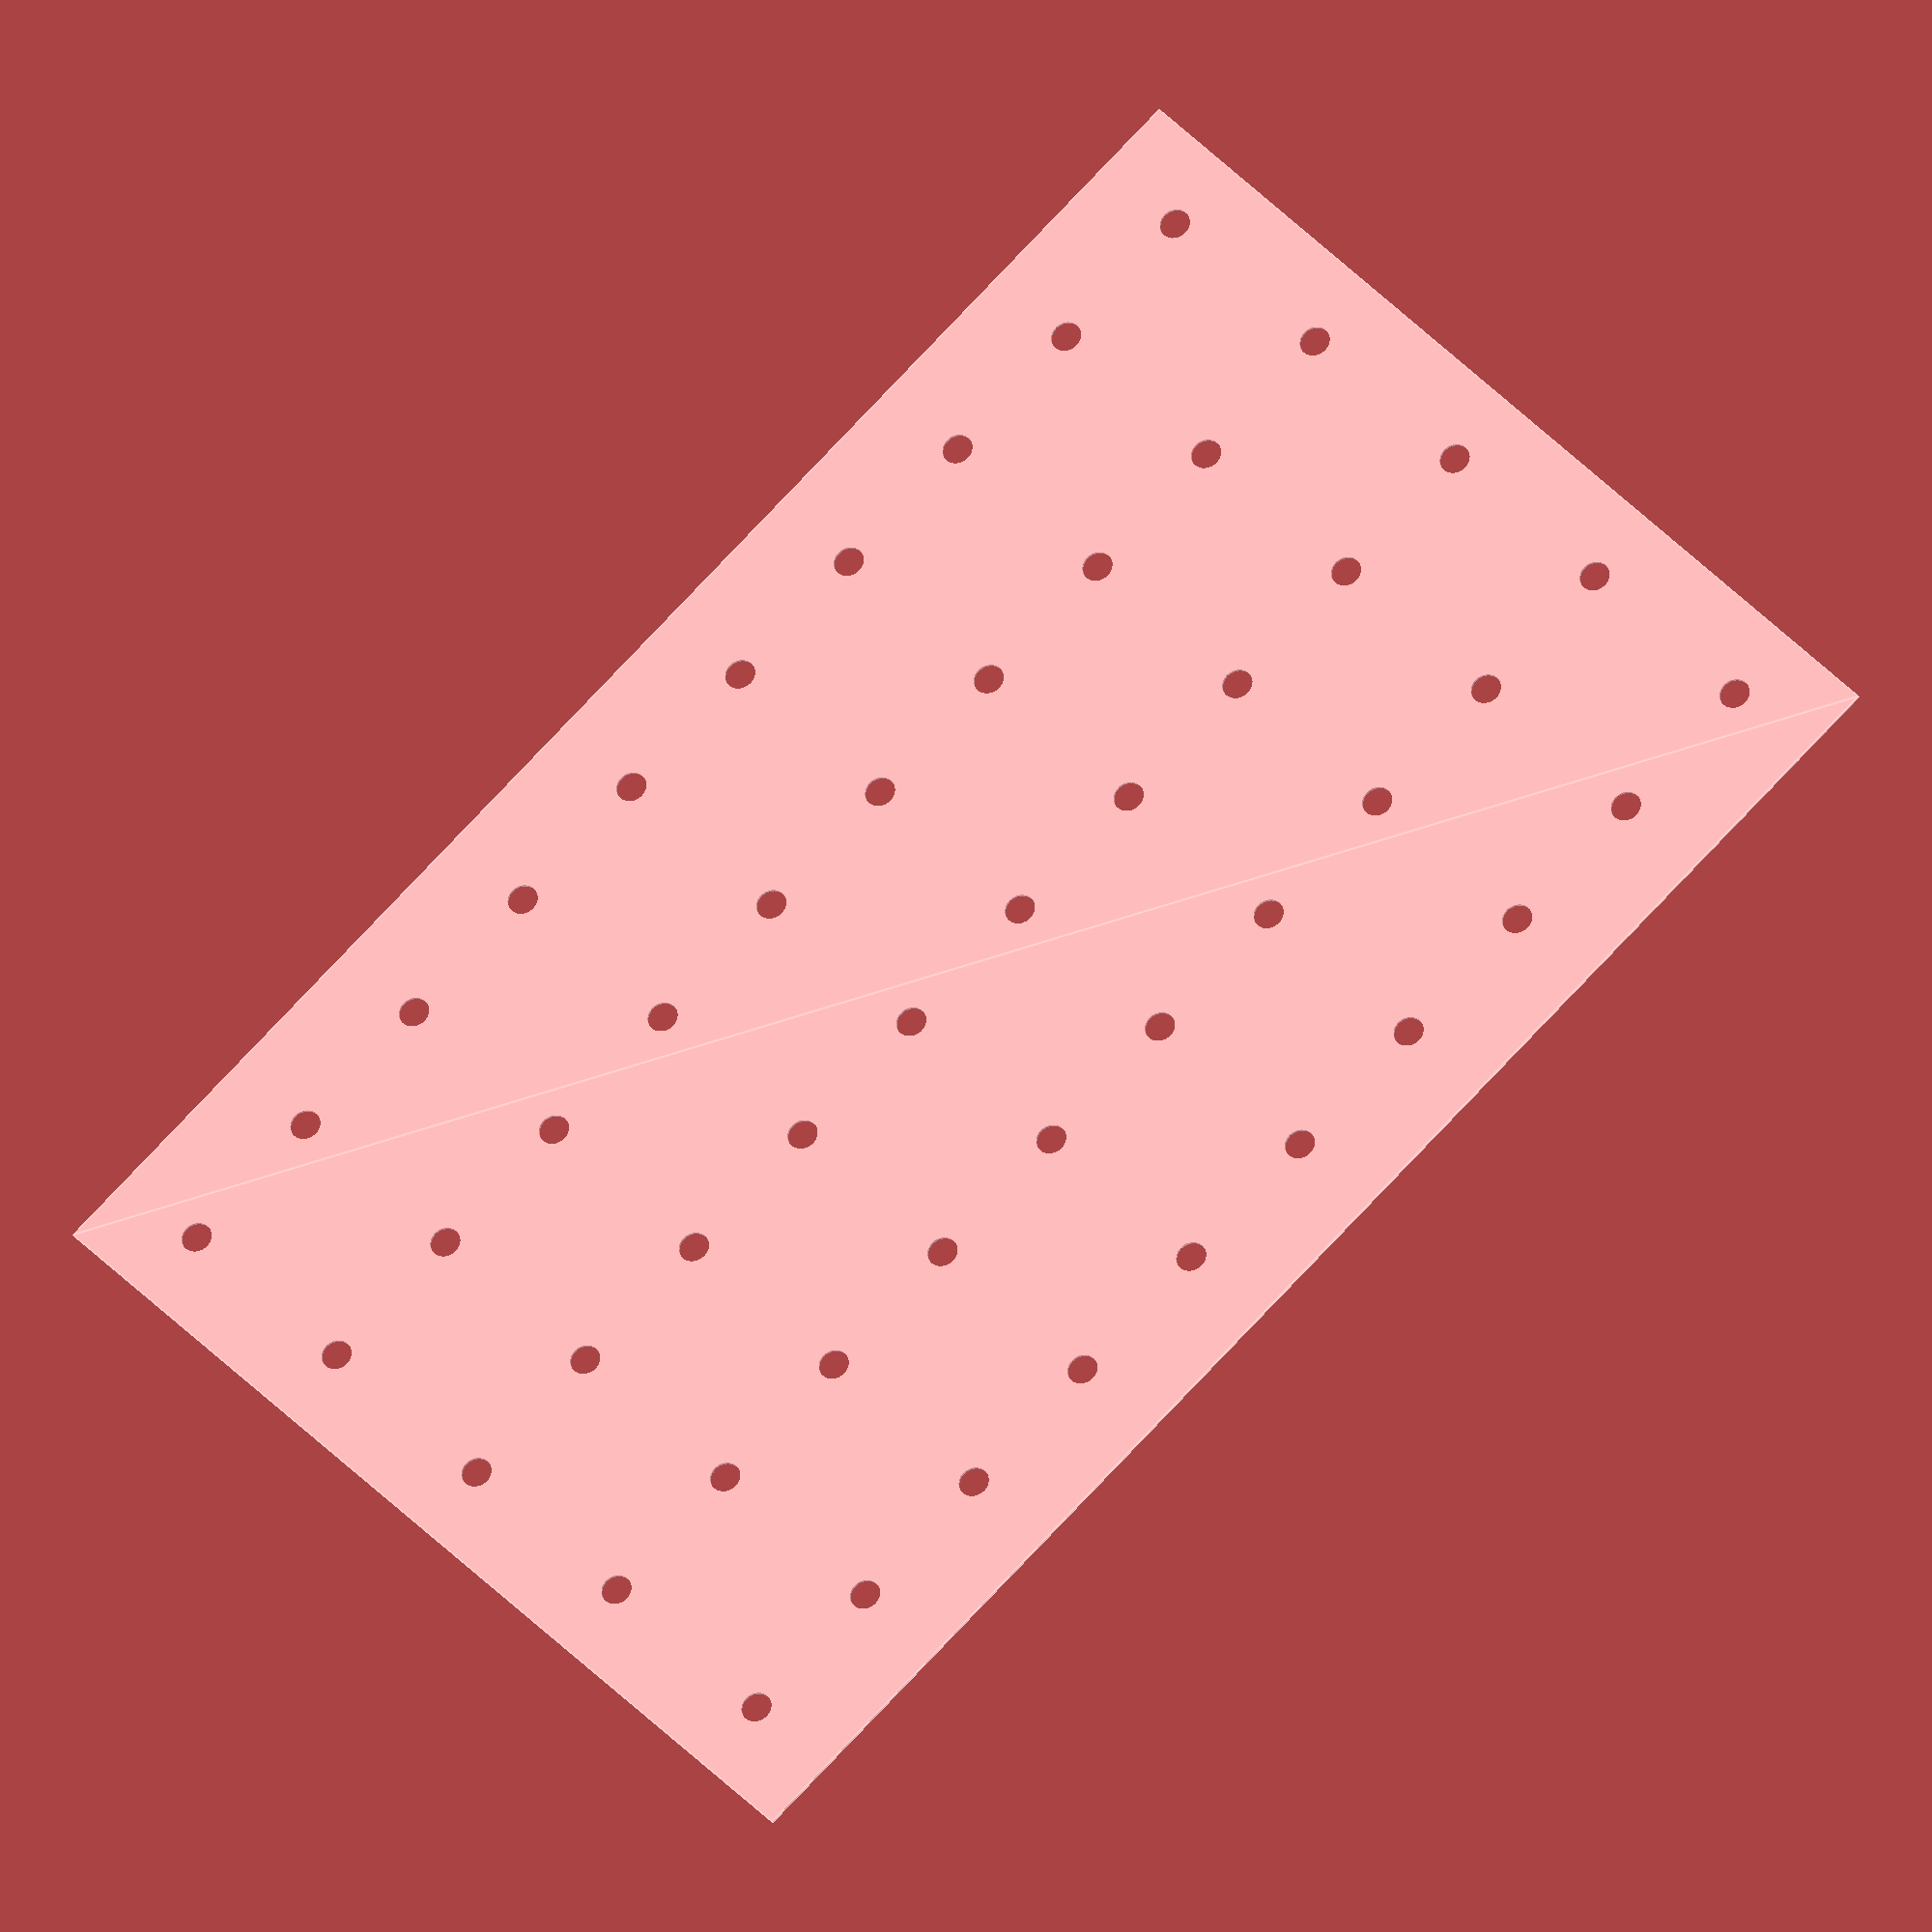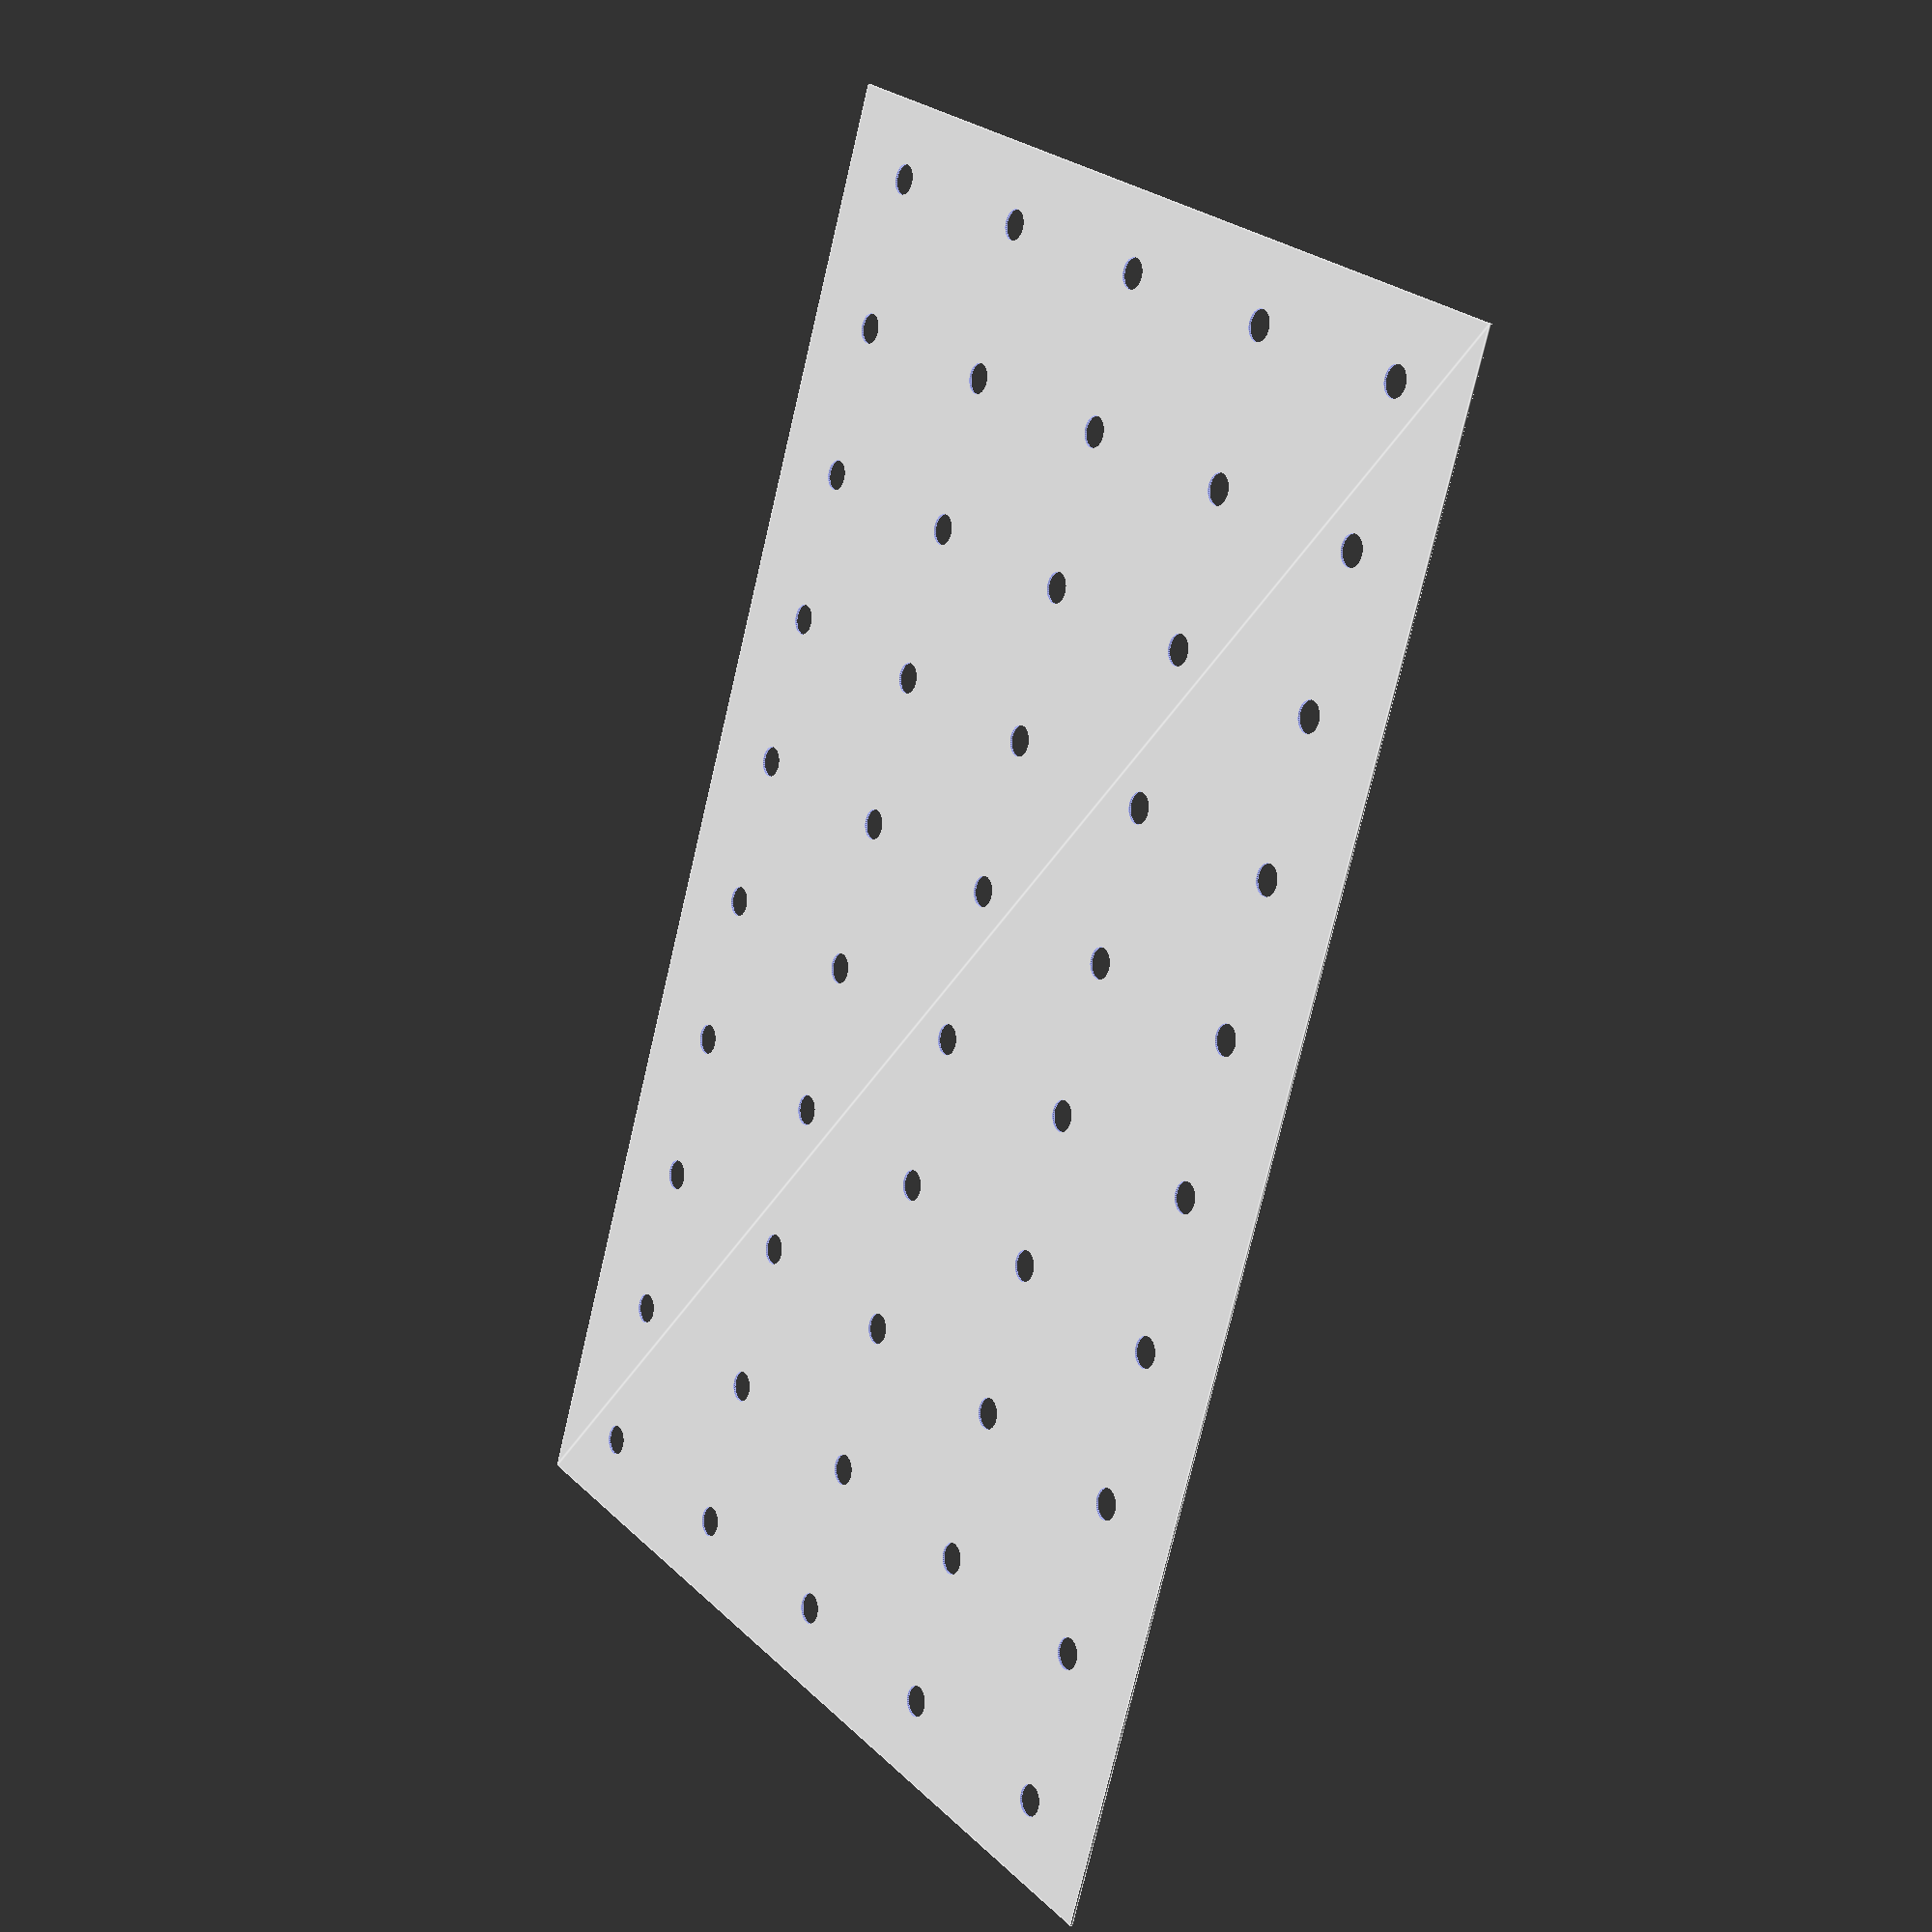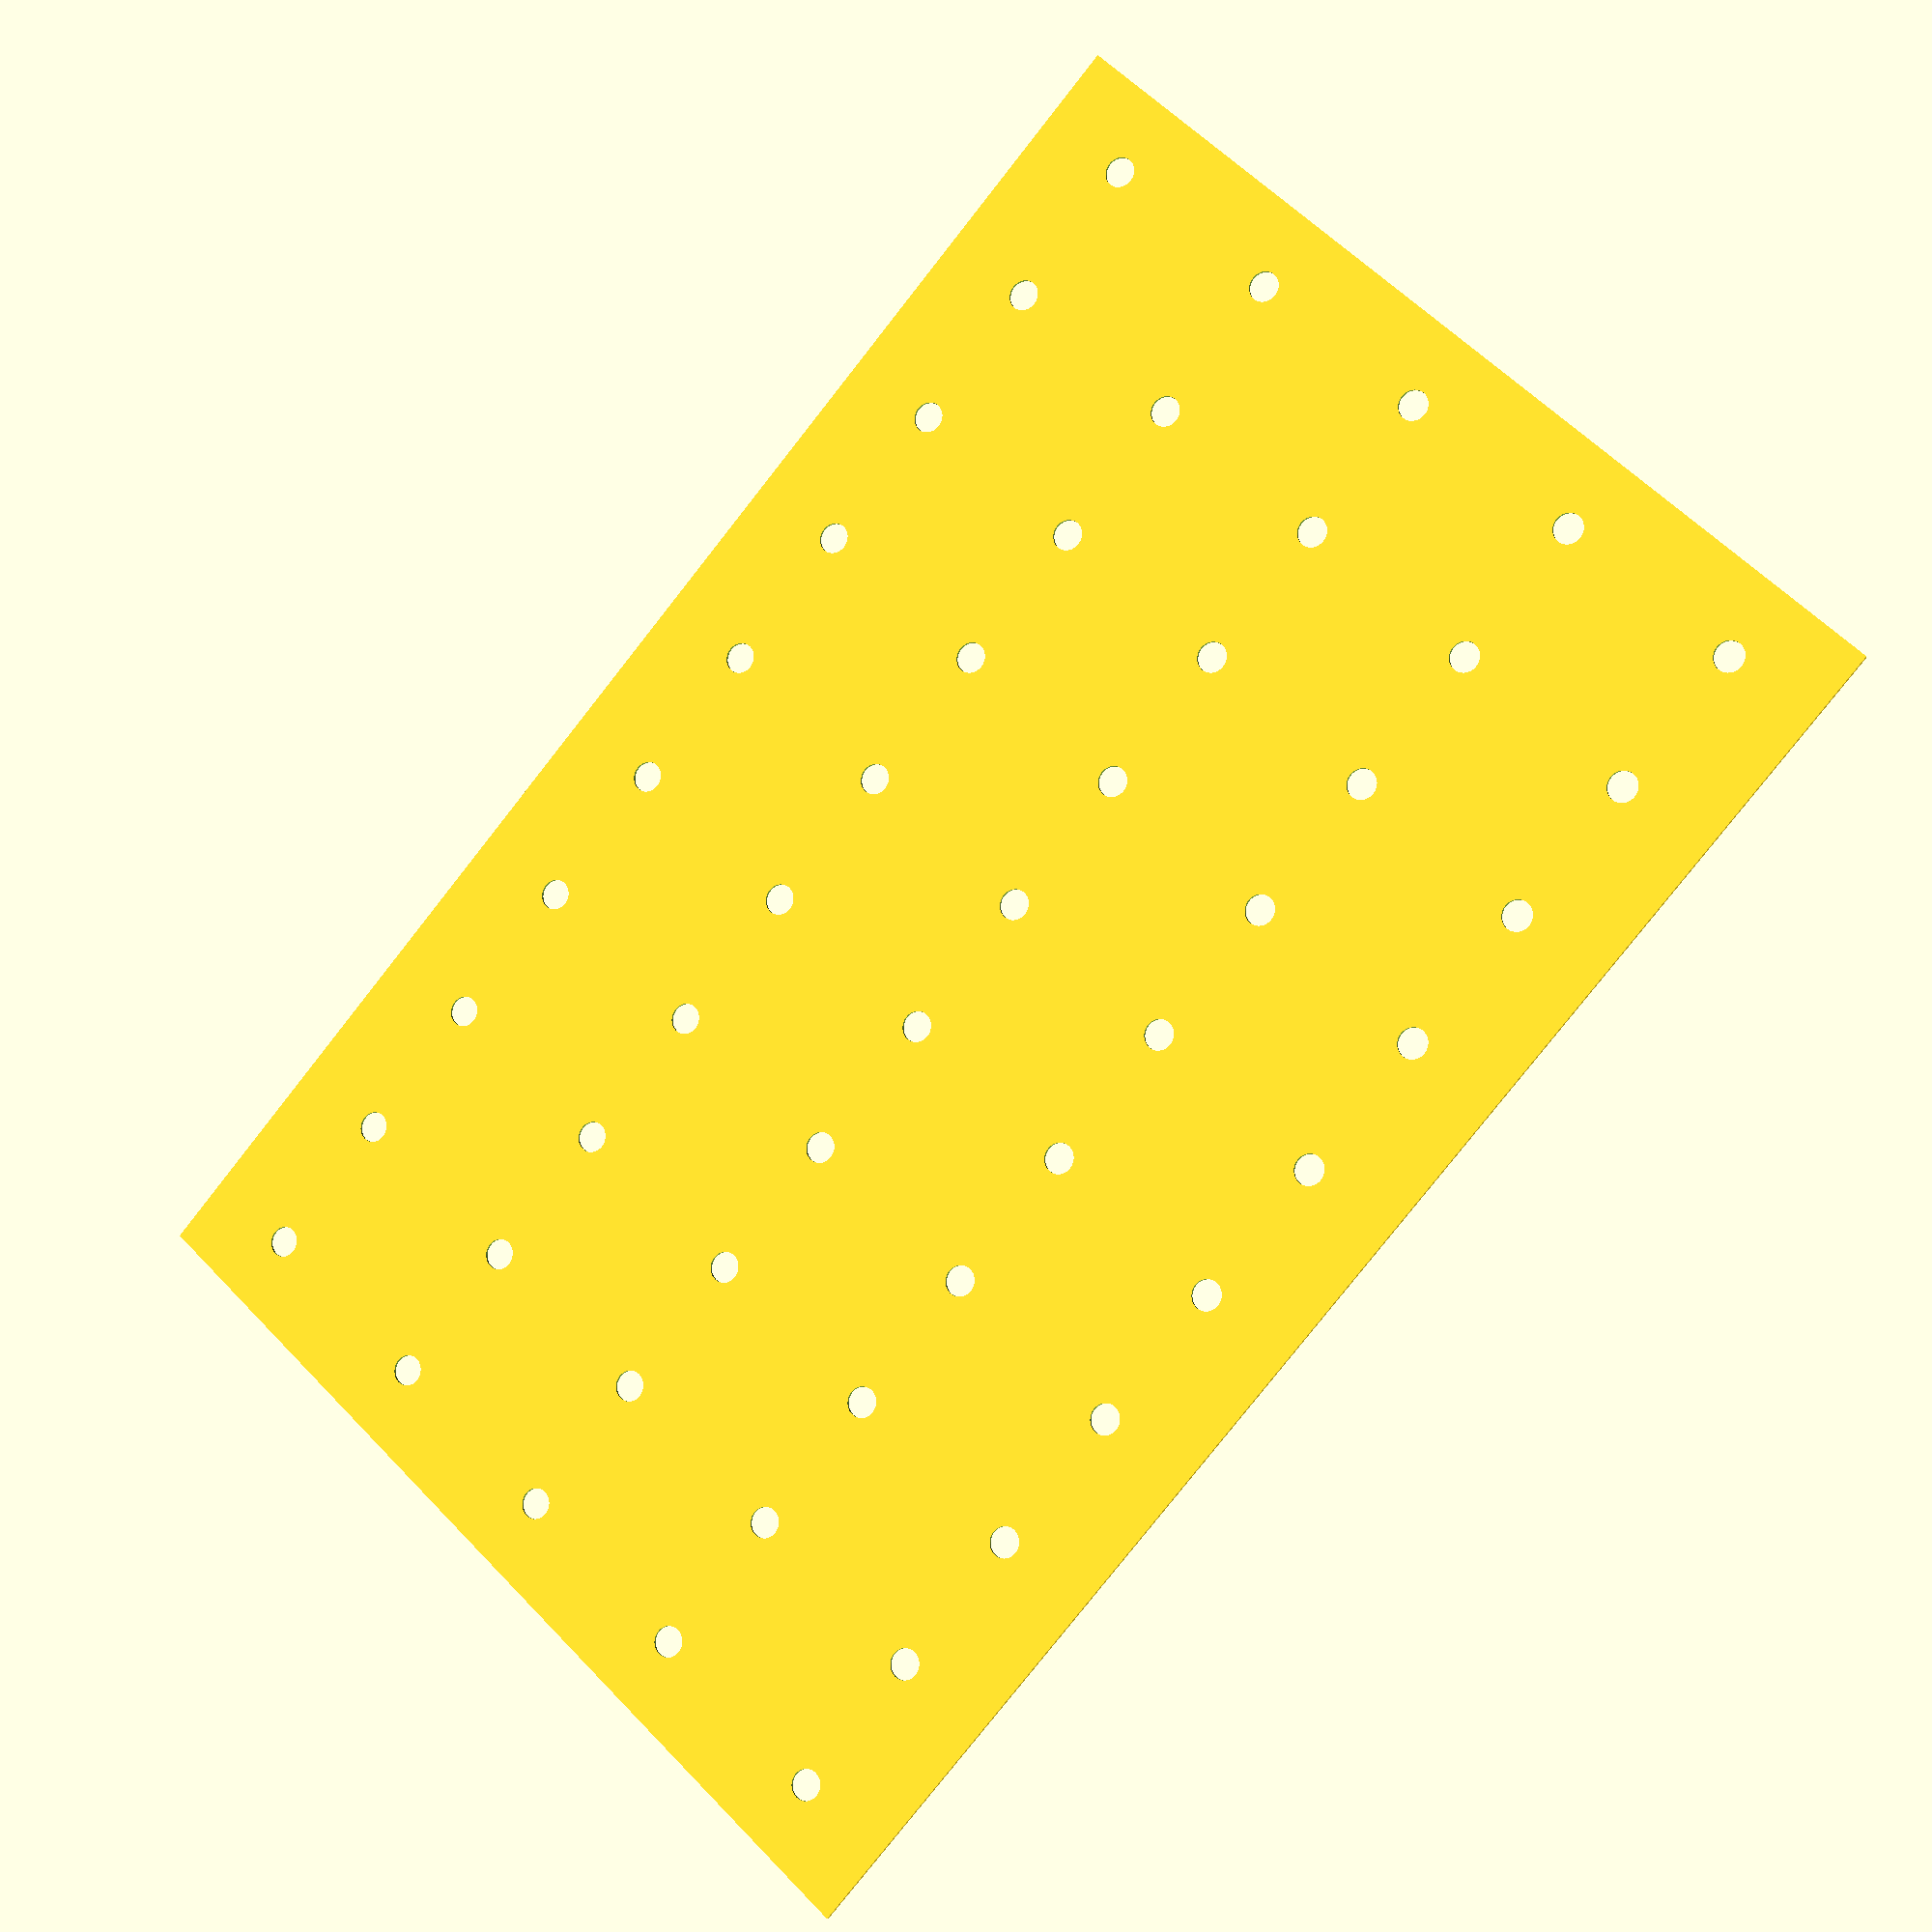
<openscad>
/*

LED Flag using WS2811
@idnorton
2020-08-30

Licenced as Creative Commons Attribution Non Commercial 3.0
See https://creativecommons.org/licenses/by-nc/3.0/

Specifically you may not sell the design or products using the design.
You're welcome to use the design to build these your own cats :)

*/

// Overall board size - ideally a multiple of grid
x_board = 297;
y_board = 210;

x_board = 600;
y_board = 400;


// Grid centres
x_grid = x_board/10;
y_grid = y_board/5;

// Diameter of the fixing holes
hole = 12;

difference() {

    // Main body
    square([x_board, y_board]);
    
    for ( x = [ x_grid/2 : x_grid : x_board ] ) {
        for ( y = [ y_grid/2 : y_grid : y_board ] ) {
            // Hole
            translate([x,y,0]) { circle(d=hole, $fn=50); }
        }
    }
  
}
</openscad>
<views>
elev=26.1 azim=316.0 roll=16.6 proj=o view=edges
elev=3.9 azim=113.1 roll=54.6 proj=p view=edges
elev=190.5 azim=47.3 roll=335.7 proj=p view=wireframe
</views>
